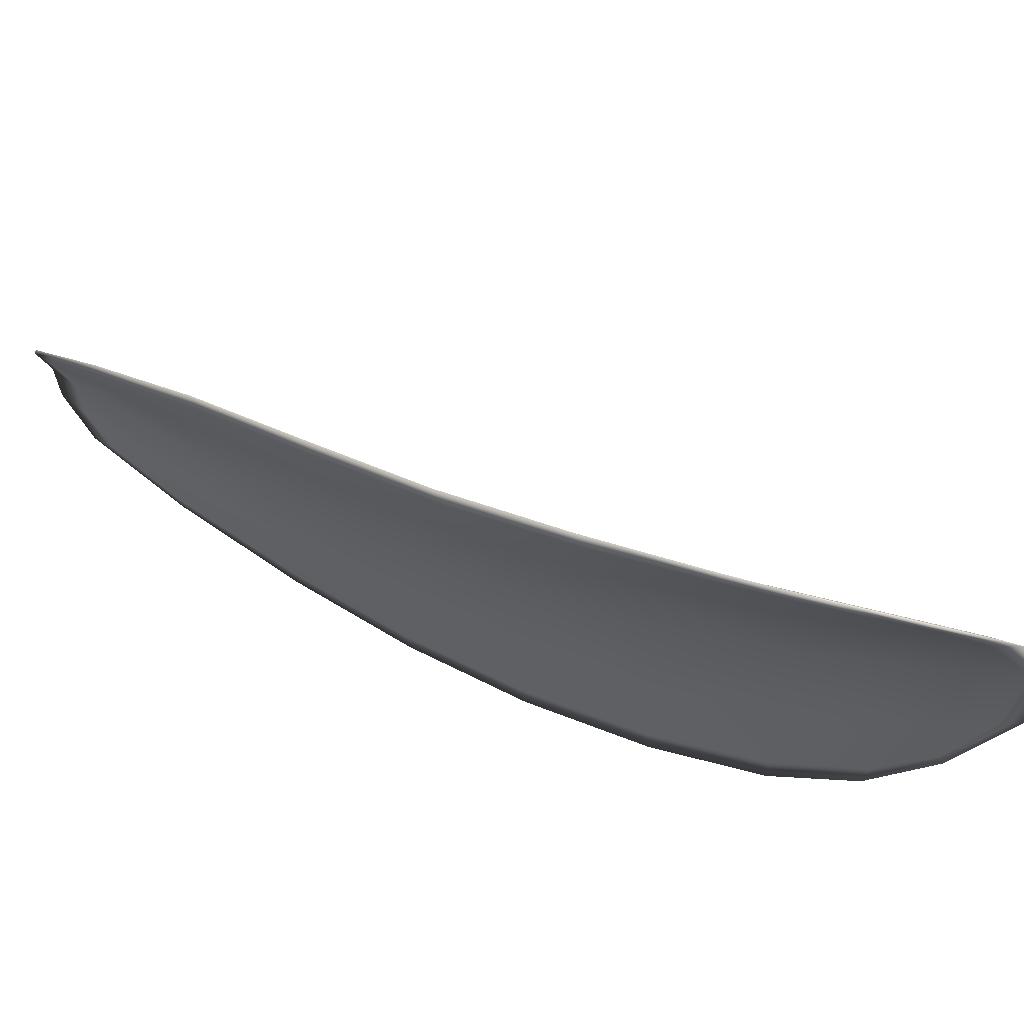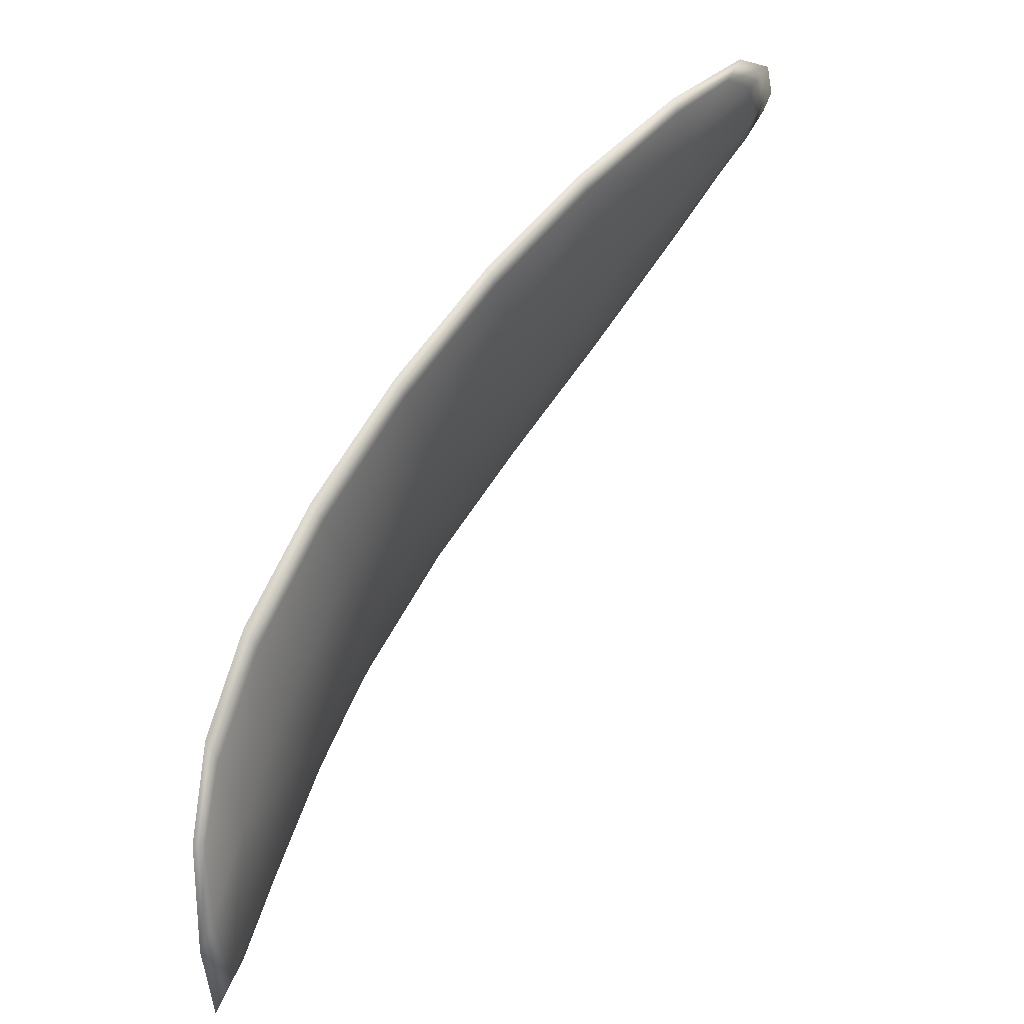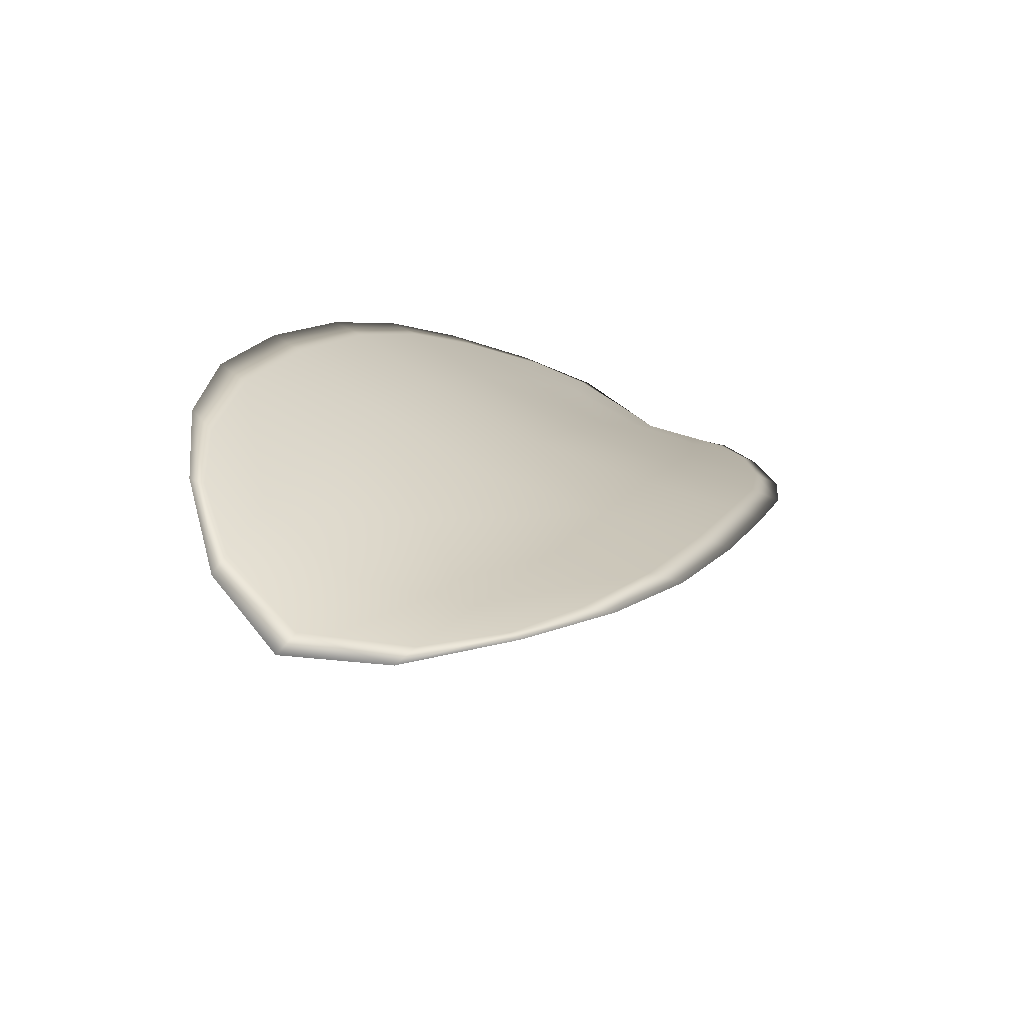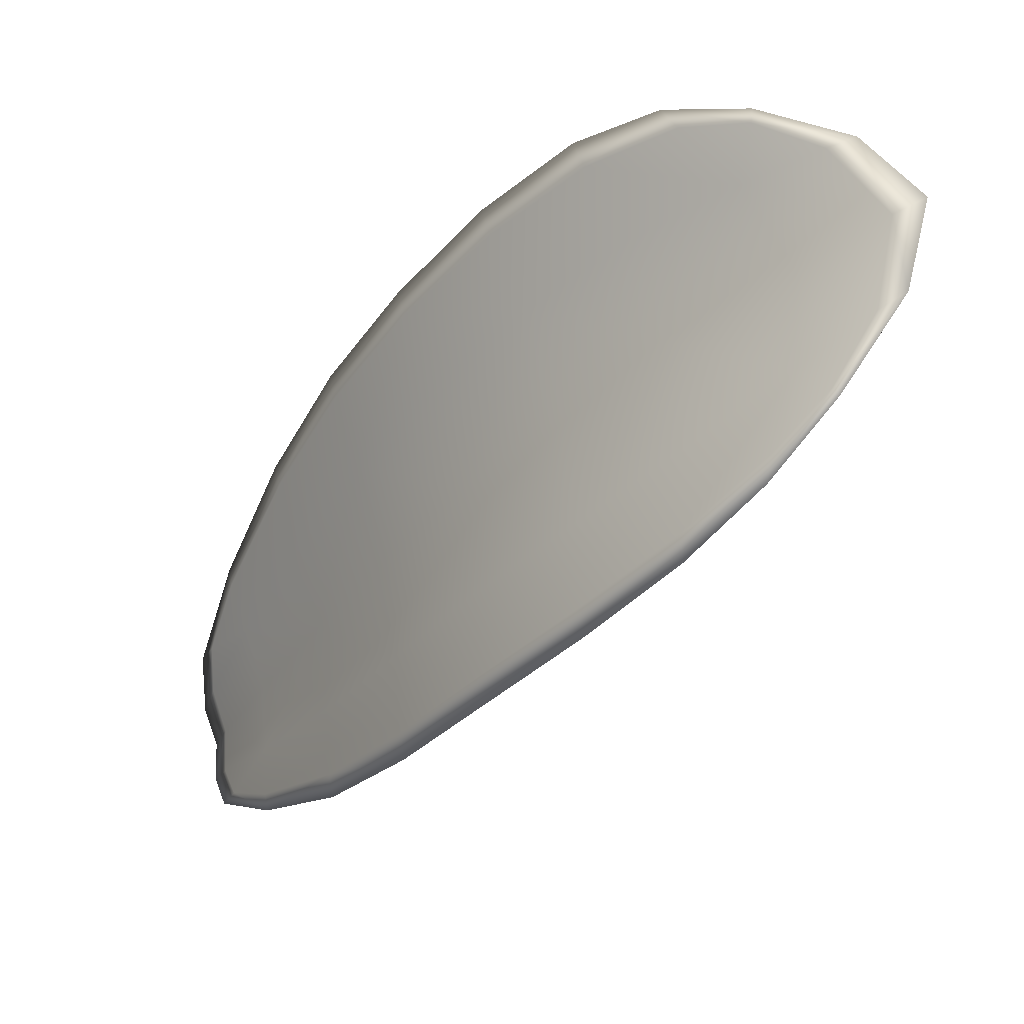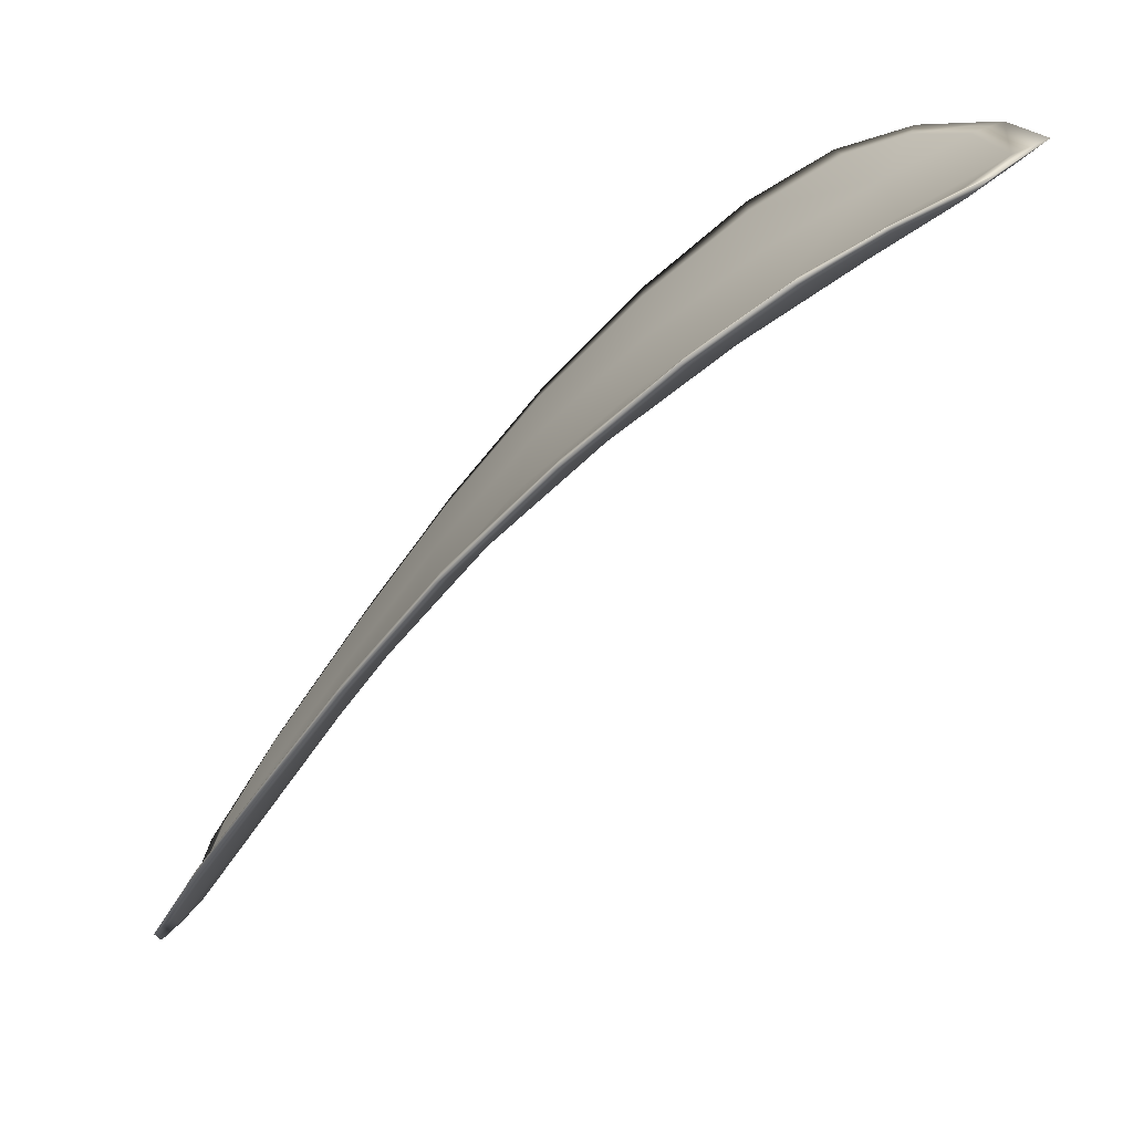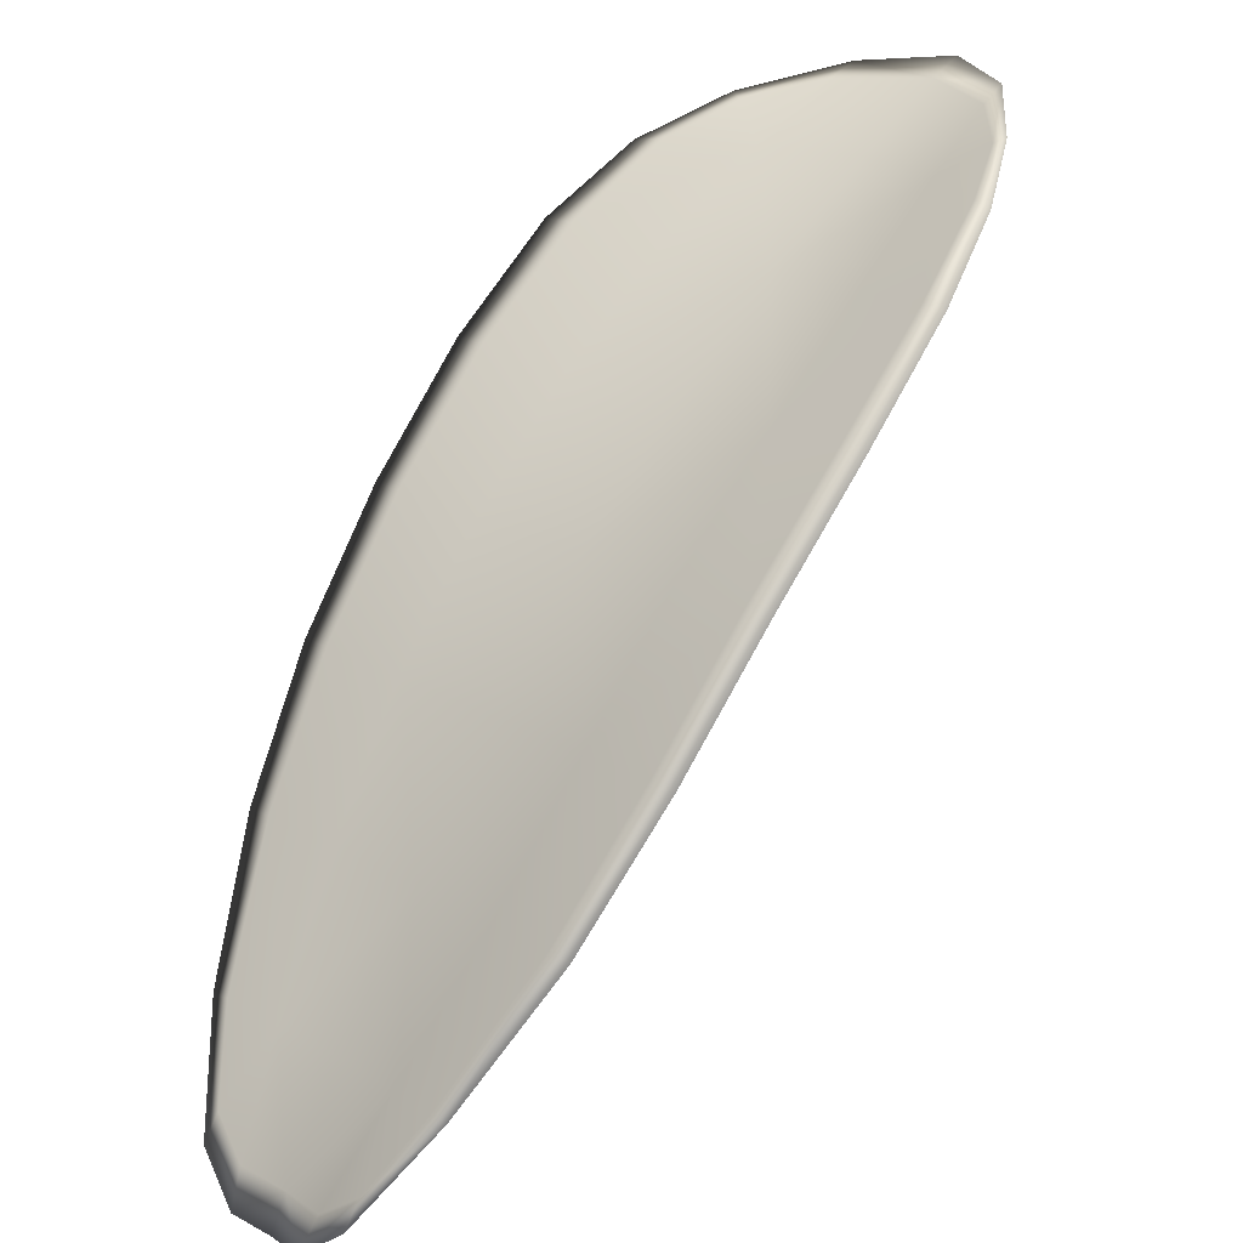
<metadata>
{"format":"obj","ext":"obj","renderer":"f3d","projection":"perspective","resolution":1024,"background":"white","views":[{"elev":57.0,"azim":157.7,"up":"+Z"},{"elev":78.5,"azim":-107.5,"up":"+Z"},{"elev":61.2,"azim":-50.7,"up":"+Y"},{"elev":-26.6,"azim":-175.8,"up":"+Z"},{"elev":24.8,"azim":-158.3,"up":"+Y"},{"elev":20.9,"azim":148.2,"up":"+Y"}]}
</metadata>
<code>
v -2.378 0.7186 -1.103
v -2.379 0.7186 -1.101
v -2.377 0.7171 -1.102
v -2.377 0.7172 -1.104
v -2.377 0.7174 -1.106
v -2.378 0.7186 -1.105
v -2.379 0.7192 -1.104
v -2.38 0.7195 -1.103
v -2.38 0.7196 -1.101
v -2.378 0.7185 -1.1
v -2.377 0.7185 -1.099
v -2.375 0.7173 -1.098
v -2.376 0.7172 -1.1
v -2.379 0.7194 -1.1
v -2.378 0.7191 -1.099
v -2.371 0.7115 -1.101
v -2.37 0.7116 -1.1
v -2.369 0.7094 -1.1
v -2.369 0.7093 -1.102
v -2.37 0.7093 -1.103
v -2.371 0.7115 -1.103
v -2.373 0.7135 -1.103
v -2.372 0.7136 -1.101
v -2.372 0.7137 -1.099
v -2.371 0.7116 -1.105
v -2.37 0.7094 -1.105
v -2.37 0.7095 -1.107
v -2.371 0.7117 -1.107
v -2.373 0.7138 -1.106
v -2.373 0.7137 -1.105
v -2.375 0.7156 -1.104
v -2.375 0.7154 -1.102
v -2.375 0.7158 -1.106
v -2.374 0.7155 -1.1
v -2.373 0.7157 -1.099
v -2.368 0.7071 -1.102
v -2.367 0.7072 -1.101
v -2.367 0.7059 -1.102
v -2.367 0.7054 -1.103
v -2.367 0.7053 -1.104
v -2.368 0.7071 -1.104
v -2.368 0.7071 -1.105
v -2.367 0.7054 -1.105
v -2.367 0.706 -1.106
v -2.368 0.7073 -1.106
v -2.379 0.7184 -1.103
v -2.379 0.7184 -1.101
v -2.38 0.7194 -1.101
v -2.38 0.7193 -1.103
v -2.379 0.7191 -1.104
v -2.378 0.7185 -1.105
v -2.377 0.7173 -1.106
v -2.377 0.7171 -1.104
v -2.377 0.7169 -1.102
v -2.378 0.7184 -1.1
v -2.377 0.7184 -1.098
v -2.378 0.719 -1.099
v -2.379 0.7193 -1.1
v -2.376 0.717 -1.1
v -2.375 0.7172 -1.098
v -2.371 0.7114 -1.101
v -2.37 0.7115 -1.1
v -2.372 0.7136 -1.099
v -2.372 0.7135 -1.101
v -2.373 0.7134 -1.103
v -2.371 0.7114 -1.103
v -2.37 0.7092 -1.103
v -2.369 0.7092 -1.102
v -2.369 0.7093 -1.1
v -2.371 0.7115 -1.105
v -2.373 0.7135 -1.105
v -2.373 0.7137 -1.106
v -2.372 0.7116 -1.107
v -2.37 0.7094 -1.107
v -2.37 0.7093 -1.105
v -2.375 0.7154 -1.104
v -2.375 0.7153 -1.102
v -2.375 0.7157 -1.106
v -2.374 0.7154 -1.1
v -2.374 0.7156 -1.099
v -2.368 0.707 -1.102
v -2.367 0.7071 -1.101
v -2.368 0.7069 -1.104
v -2.367 0.7053 -1.104
v -2.367 0.7053 -1.103
v -2.367 0.7058 -1.102
v -2.368 0.707 -1.105
v -2.368 0.7072 -1.106
v -2.367 0.7059 -1.106
v -2.367 0.7053 -1.105
v -2.367 0.7072 -1.101
v -2.366 0.7055 -1.102
v -2.369 0.7094 -1.1
v -2.367 0.7058 -1.102
v -2.367 0.7048 -1.105
v -2.367 0.7055 -1.106
v -2.367 0.7047 -1.104
v -2.367 0.7059 -1.106
v -2.378 0.7186 -1.105
v -2.379 0.7193 -1.104
v -2.377 0.7175 -1.106
v -2.379 0.7191 -1.104
v -2.38 0.7197 -1.1
v -2.378 0.7192 -1.099
v -2.381 0.7198 -1.101
v -2.378 0.719 -1.099
v -2.377 0.7185 -1.098
v -2.375 0.7173 -1.098
v -2.366 0.7048 -1.103
v -2.368 0.7073 -1.106
v -2.37 0.7095 -1.107
v -2.38 0.7197 -1.103
v -2.375 0.7158 -1.107
v -2.373 0.7138 -1.107
v -2.373 0.7157 -1.098
v -2.372 0.7137 -1.099
v -2.37 0.7116 -1.099
v -2.372 0.7117 -1.107
f 1 2 3
f 1 3 4
f 1 4 5
f 1 5 6
f 1 6 7
f 1 7 8
f 1 8 9
f 1 9 2
f 10 11 12
f 10 12 13
f 10 13 3
f 10 3 2
f 10 2 9
f 10 9 14
f 10 14 15
f 10 15 11
f 16 17 18
f 16 18 19
f 16 19 20
f 16 20 21
f 16 21 22
f 16 22 23
f 16 23 24
f 16 24 17
f 25 21 20
f 25 20 26
f 25 26 27
f 25 27 28
f 25 28 29
f 25 29 30
f 25 30 22
f 25 22 21
f 31 32 22
f 31 22 30
f 31 30 29
f 31 29 33
f 31 33 5
f 31 5 4
f 31 4 3
f 31 3 32
f 34 35 24
f 34 24 23
f 34 23 22
f 34 22 32
f 34 32 3
f 34 3 13
f 34 13 12
f 34 12 35
f 36 37 38
f 36 38 39
f 36 39 40
f 36 40 41
f 36 41 20
f 36 20 19
f 36 19 18
f 36 18 37
f 42 41 40
f 42 40 43
f 42 43 44
f 42 44 45
f 42 45 27
f 42 27 26
f 42 26 20
f 42 20 41
f 46 47 48
f 46 48 49
f 46 49 50
f 46 50 51
f 46 51 52
f 46 52 53
f 46 53 54
f 46 54 47
f 55 56 57
f 55 57 58
f 55 58 48
f 55 48 47
f 55 47 54
f 55 54 59
f 55 59 60
f 55 60 56
f 61 62 63
f 61 63 64
f 61 64 65
f 61 65 66
f 61 66 67
f 61 67 68
f 61 68 69
f 61 69 62
f 70 66 65
f 70 65 71
f 70 71 72
f 70 72 73
f 70 73 74
f 70 74 75
f 70 75 67
f 70 67 66
f 76 77 54
f 76 54 53
f 76 53 52
f 76 52 78
f 76 78 72
f 76 72 71
f 76 71 65
f 76 65 77
f 79 80 60
f 79 60 59
f 79 59 54
f 79 54 77
f 79 77 65
f 79 65 64
f 79 64 63
f 79 63 80
f 81 82 69
f 81 69 68
f 81 68 67
f 81 67 83
f 81 83 84
f 81 84 85
f 81 85 86
f 81 86 82
f 87 83 67
f 87 67 75
f 87 75 74
f 87 74 88
f 87 88 89
f 87 89 90
f 87 90 84
f 87 84 83
f 91 92 38
f 91 38 37
f 91 37 18
f 91 18 93
f 91 93 69
f 91 69 82
f 91 82 94
f 91 94 92
f 95 96 44
f 95 44 43
f 95 43 40
f 95 40 97
f 95 97 84
f 95 84 90
f 95 90 98
f 95 98 96
f 99 100 7
f 99 7 6
f 99 6 5
f 99 5 101
f 99 101 52
f 99 52 51
f 99 51 102
f 99 102 100
f 103 104 15
f 103 15 14
f 103 14 9
f 103 9 105
f 103 105 48
f 103 48 58
f 103 58 106
f 103 106 104
f 107 108 12
f 107 12 11
f 107 11 15
f 107 15 104
f 107 104 106
f 107 106 56
f 107 56 60
f 107 60 108
f 109 97 40
f 109 40 39
f 109 39 38
f 109 38 92
f 109 92 94
f 109 94 85
f 109 85 84
f 109 84 97
f 110 111 27
f 110 27 45
f 110 45 44
f 110 44 96
f 110 96 98
f 110 98 88
f 110 88 74
f 110 74 111
f 112 105 9
f 112 9 8
f 112 8 7
f 112 7 100
f 112 100 102
f 112 102 49
f 112 49 48
f 112 48 105
f 113 101 5
f 113 5 33
f 113 33 29
f 113 29 114
f 113 114 72
f 113 72 78
f 113 78 52
f 113 52 101
f 115 116 24
f 115 24 35
f 115 35 12
f 115 12 108
f 115 108 60
f 115 60 80
f 115 80 63
f 115 63 116
f 117 93 18
f 117 18 17
f 117 17 24
f 117 24 116
f 117 116 63
f 117 63 62
f 117 62 69
f 117 69 93
f 118 114 29
f 118 29 28
f 118 28 27
f 118 27 111
f 118 111 74
f 118 74 73
f 118 73 72
f 118 72 114

</code>
